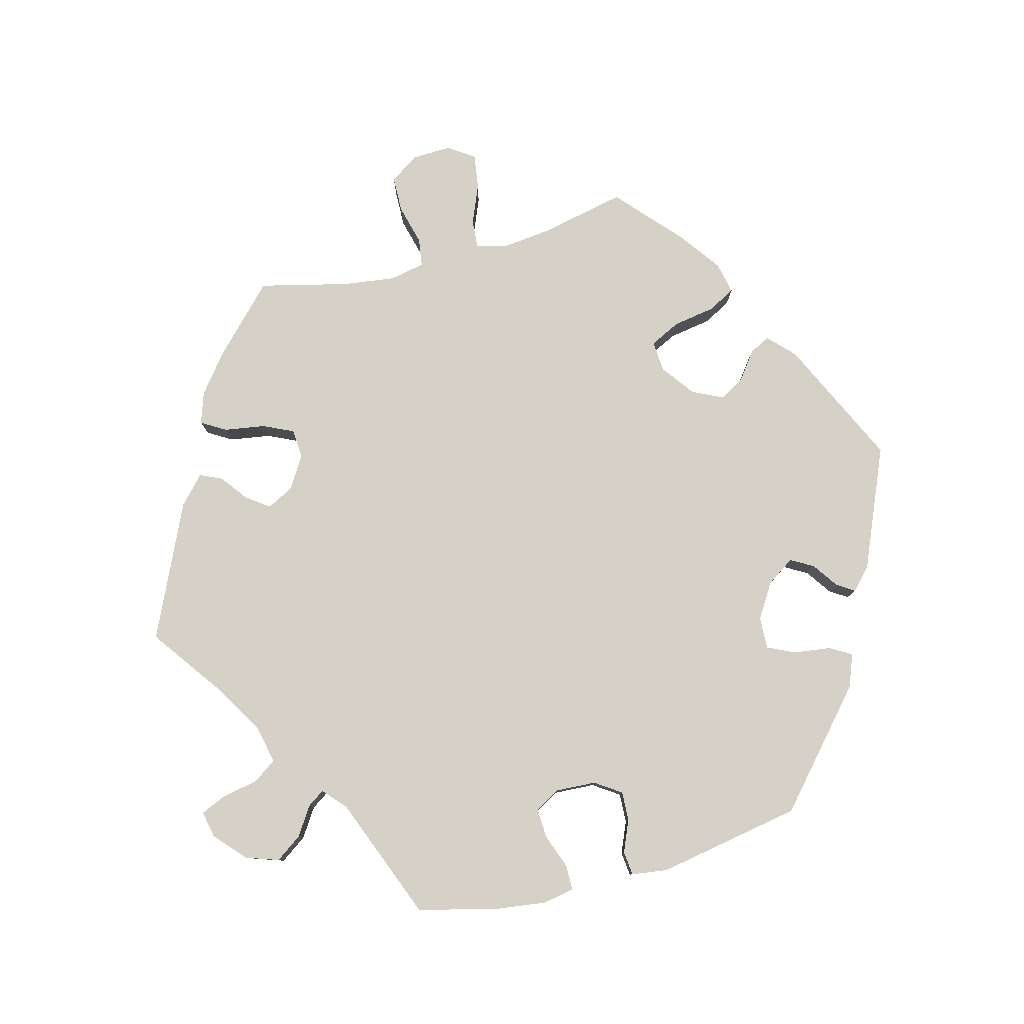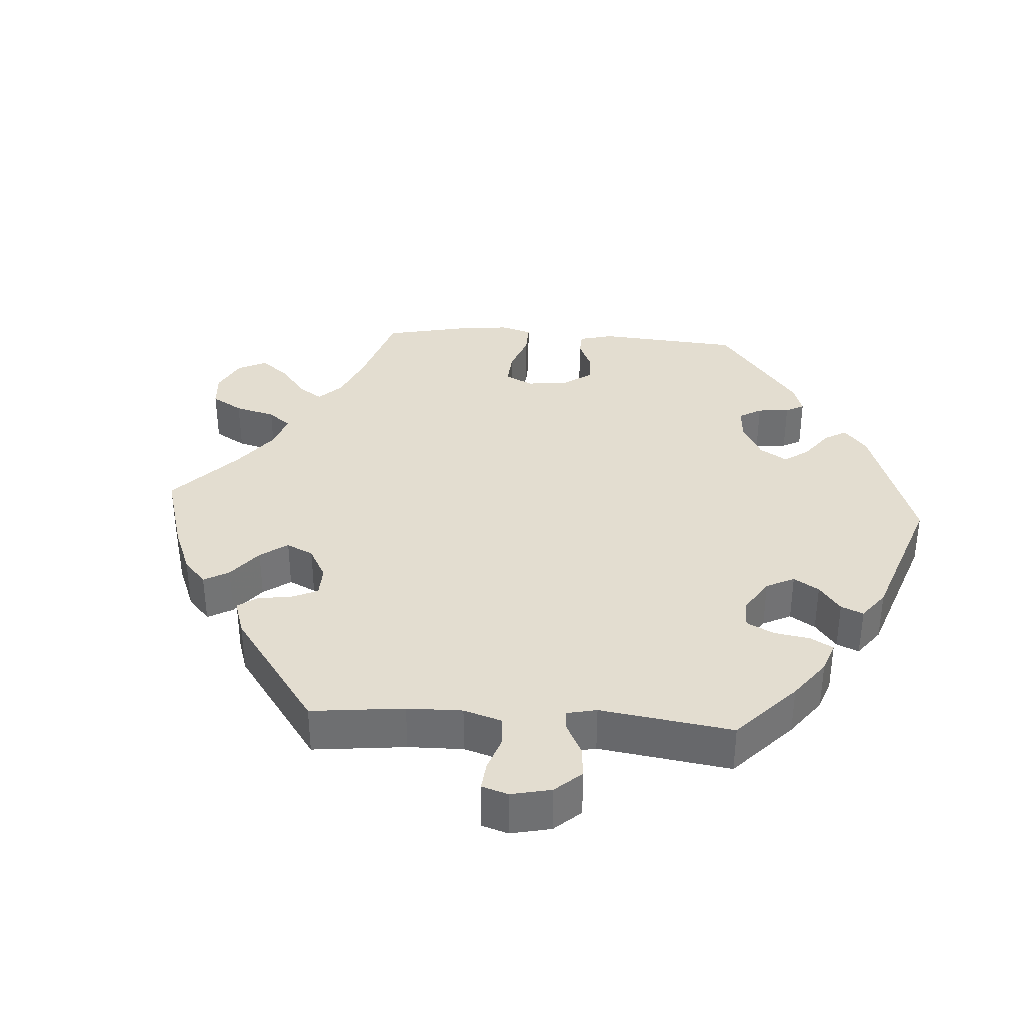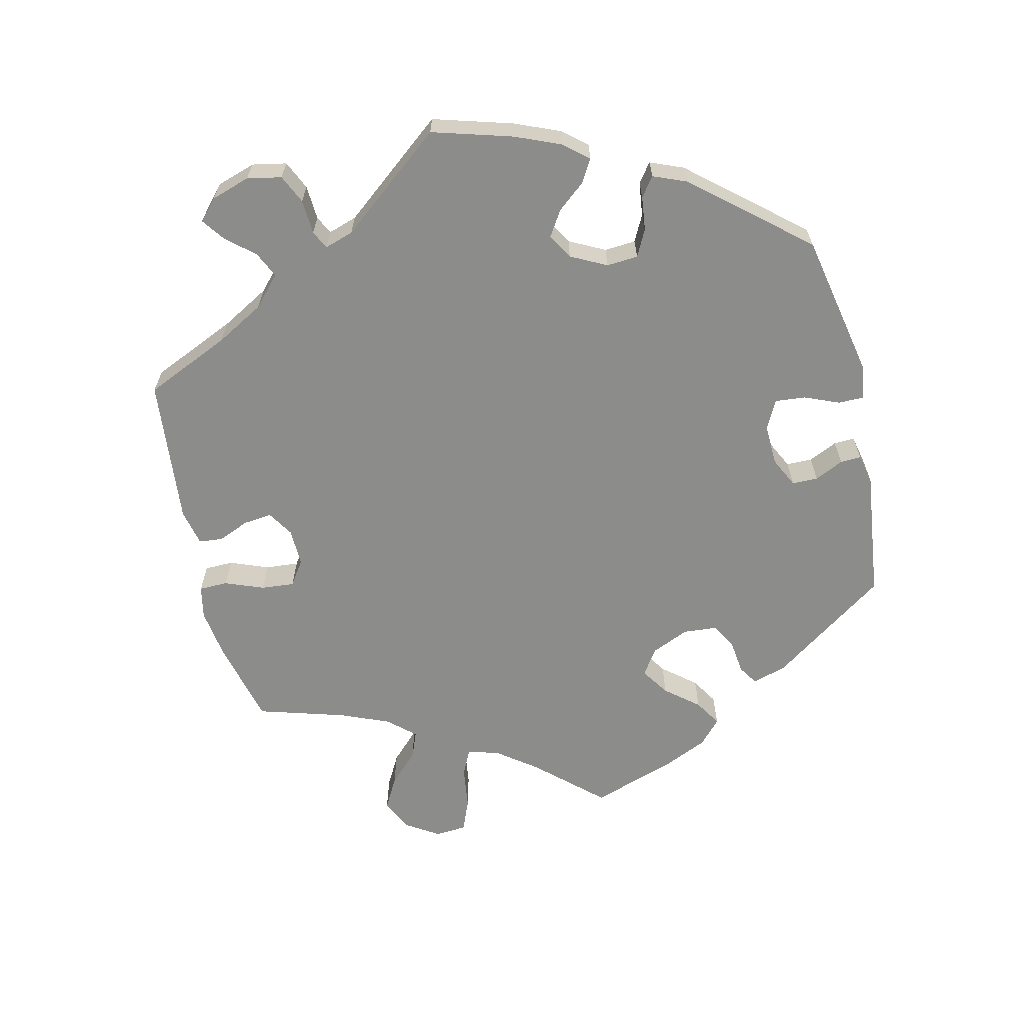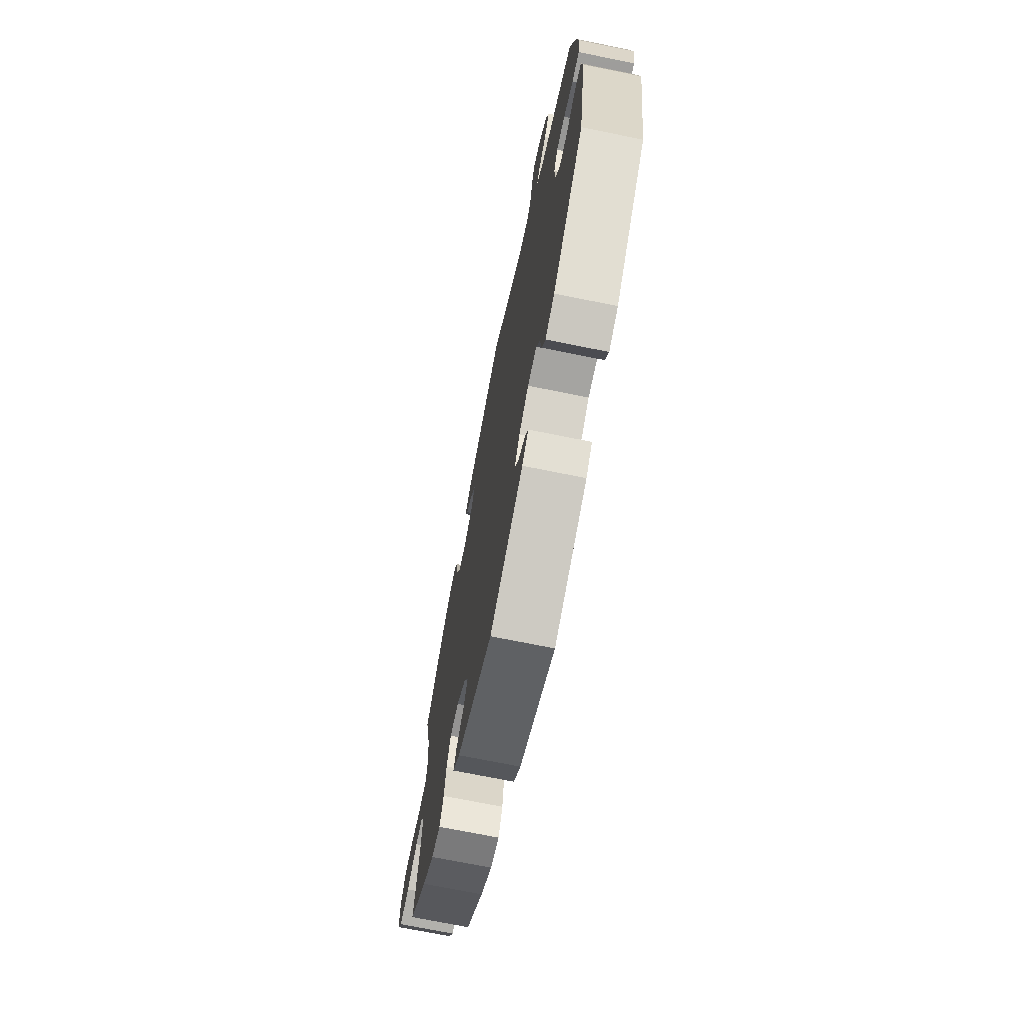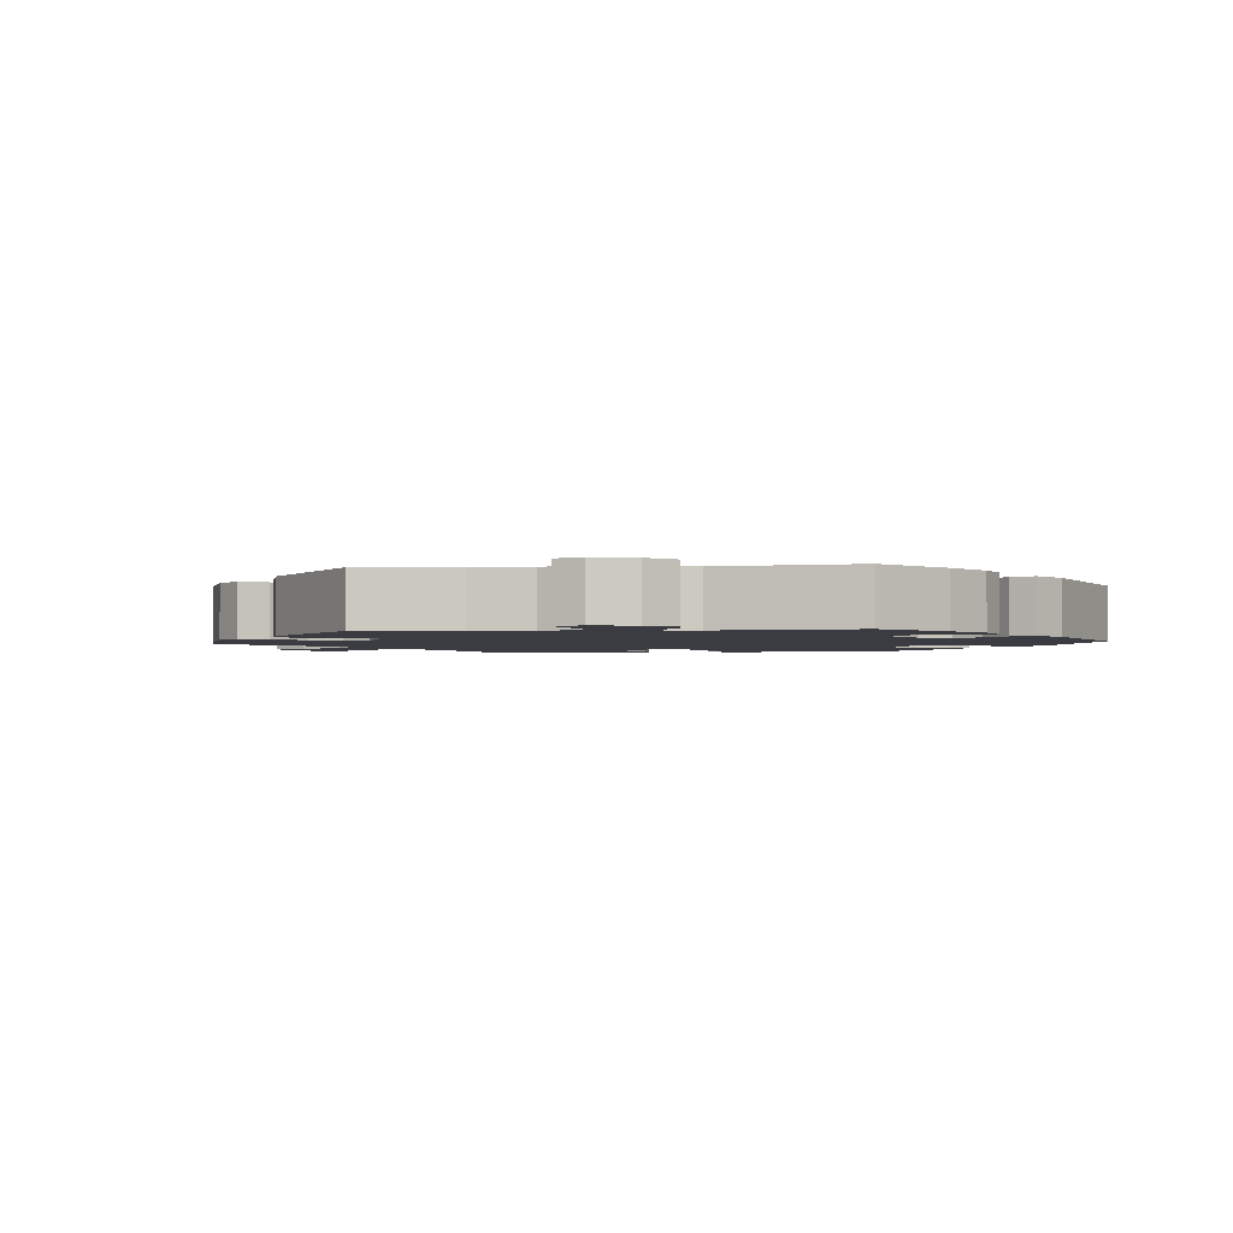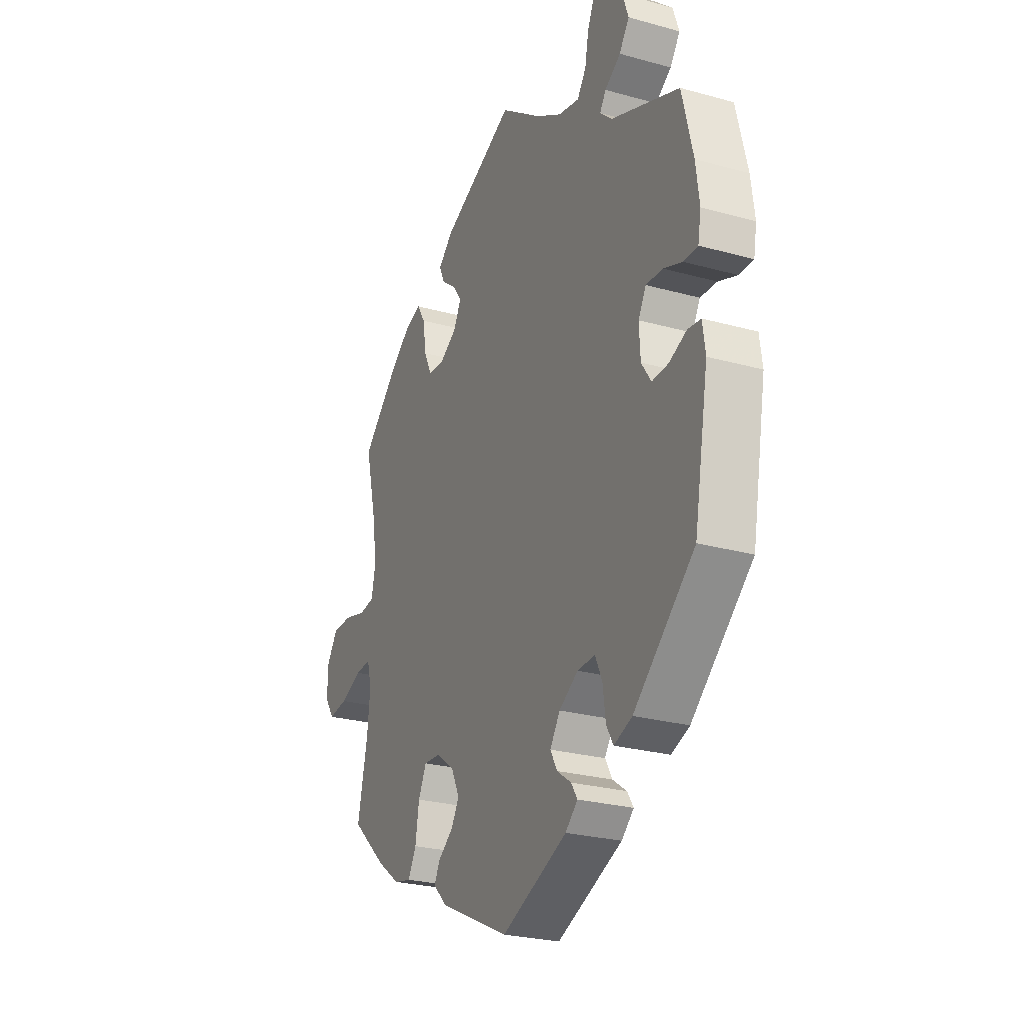
<metadata>
{"format":"obj","ext":"obj","renderer":"f3d","projection":"perspective","resolution":1024,"background":"white","views":[{"elev":79.5,"azim":75.3,"up":"+Y"},{"elev":35.6,"azim":33.9,"up":"+Y"},{"elev":-64.1,"azim":73.2,"up":"+Y"},{"elev":-70.7,"azim":78.5,"up":"+Z"},{"elev":-2.2,"azim":36.3,"up":"+Y"},{"elev":-25.8,"azim":66.1,"up":"+Z"}]}
</metadata>
<code>
v -0.181 0.07 -0.492
v -0.217 0.07 -0.457
v -0.202 0.07 -0.428
v -0.163 0.07 -0.399
v -0.142 0.07 -0.364
v -0.163 0.07 -0.32
v -0.21 0.07 -0.285
v -0.254 0.07 -0.282
v -0.275 0.07 -0.325
v -0.285 0.07 -0.385
v -0.306 0.07 -0.424
v -0.351 0.07 -0.414
v -0.41 0.07 -0.371
v -0.501 0.07 -0.289
v -0.475 0.07 -0.168
v -0.467 0.07 -0.098
v -0.479 0.07 -0.054
v -0.519 0.07 -0.057
v -0.575 0.07 -0.08
v -0.624 0.07 -0.087
v -0.649 0.07 -0.05
v -0.647 0.07 0.006
v -0.619 0.07 0.047
v -0.568 0.07 0.048
v -0.511 0.07 0.033
v -0.471 0.07 0.039
v -0.461 0.07 0.089
v -0.471 0.07 0.164
v -0.501 0.07 0.289
v -0.412 0.07 0.375
v -0.355 0.07 0.42
v -0.31 0.07 0.435
v -0.289 0.07 0.4
v -0.28 0.07 0.342
v -0.26 0.07 0.299
v -0.218 0.07 0.296
v -0.173 0.07 0.324
v -0.153 0.07 0.362
v -0.177 0.07 0.395
v -0.215 0.07 0.424
v -0.229 0.07 0.455
v -0.19 0.07 0.491
v 0 0.07 0.578
v 0.107 0.07 0.5
v 0.174 0.07 0.46
v 0.229 0.07 0.448
v 0.252 0.07 0.481
v 0.262 0.07 0.533
v 0.278 0.07 0.569
v 0.316 0.07 0.561
v 0.359 0.07 0.522
v 0.375 0.07 0.475
v 0.349 0.07 0.438
v 0.308 0.07 0.411
v 0.292 0.07 0.387
v 0.324 0.07 0.358
v 0.5 0.07 0.289
v 0.528 0.07 0.174
v 0.537 0.07 0.105
v 0.529 0.07 0.06
v 0.492 0.07 0.06
v 0.444 0.07 0.078
v 0.401 0.07 0.08
v 0.381 0.07 0.044
v 0.384 0.07 -0.013
v 0.409 0.07 -0.05
v 0.451 0.07 -0.048
v 0.496 0.07 -0.029
v 0.53 0.07 -0.033
v 0.537 0.07 -0.084
v 0.5 0.07 -0.289
v 0.343 0.07 -0.427
v 0.296 0.07 -0.445
v 0.278 0.07 -0.414
v 0.271 0.07 -0.361
v 0.253 0.07 -0.322
v 0.207 0.07 -0.324
v 0.158 0.07 -0.355
v 0.132 0.07 -0.394
v 0.15 0.07 -0.426
v 0.187 0.07 -0.452
v 0.203 0.07 -0.477
v 0.171 0.07 -0.506
v 0.001 0.07 -0.578
v -0.181 0 -0.492
v -0.217 0 -0.457
v -0.202 0 -0.428
v -0.163 0 -0.399
v -0.142 0 -0.364
v -0.163 0 -0.32
v -0.21 0 -0.285
v -0.254 0 -0.282
v -0.275 0 -0.325
v -0.285 0 -0.385
v -0.306 0 -0.424
v -0.351 0 -0.414
v -0.41 0 -0.371
v -0.501 0 -0.289
v -0.475 0 -0.168
v -0.467 0 -0.098
v -0.479 0 -0.054
v -0.519 0 -0.057
v -0.575 0 -0.08
v -0.624 0 -0.087
v -0.649 0 -0.05
v -0.647 0 0.006
v -0.619 0 0.047
v -0.568 0 0.048
v -0.511 0 0.033
v -0.471 0 0.039
v -0.461 0 0.089
v -0.471 0 0.164
v -0.501 0 0.289
v -0.412 0 0.375
v -0.355 0 0.42
v -0.31 0 0.435
v -0.289 0 0.4
v -0.28 0 0.342
v -0.26 0 0.299
v -0.218 0 0.296
v -0.173 0 0.324
v -0.153 0 0.362
v -0.177 0 0.395
v -0.215 0 0.424
v -0.229 0 0.455
v -0.19 0 0.491
v 0 0 0.578
v 0.107 0 0.5
v 0.174 0 0.46
v 0.229 0 0.448
v 0.252 0 0.481
v 0.262 0 0.533
v 0.278 0 0.569
v 0.316 0 0.561
v 0.359 0 0.522
v 0.375 0 0.475
v 0.349 0 0.438
v 0.308 0 0.411
v 0.292 0 0.387
v 0.324 0 0.358
v 0.5 0 0.289
v 0.528 0 0.174
v 0.537 0 0.105
v 0.529 0 0.06
v 0.492 0 0.06
v 0.444 0 0.078
v 0.401 0 0.08
v 0.381 0 0.044
v 0.384 0 -0.013
v 0.409 0 -0.05
v 0.451 0 -0.048
v 0.496 0 -0.029
v 0.53 0 -0.033
v 0.537 0 -0.084
v 0.5 0 -0.289
v 0.343 0 -0.427
v 0.296 0 -0.445
v 0.278 0 -0.414
v 0.271 0 -0.361
v 0.253 0 -0.322
v 0.207 0 -0.324
v 0.158 0 -0.355
v 0.132 0 -0.394
v 0.15 0 -0.426
v 0.187 0 -0.452
v 0.203 0 -0.477
v 0.171 0 -0.506
v 0.001 0 -0.578
f 80 81 82 83
f 79 80 83 84
f 78 79 84 1
f 72 73 74 75
f 72 75 76
f 71 72 76
f 70 71 76 77
f 67 68 69 70
f 66 67 70 77
f 59 60 61 62
f 59 62 63
f 56 57 58 59
f 55 56 59 63
f 51 52 53 54
f 51 54 55
f 50 51 55
f 47 48 49 50
f 46 47 50 55
f 45 46 55 63
f 41 42 43 44
f 39 40 41 44
f 38 39 44 45
f 37 38 45 63
f 31 32 33 34
f 31 34 35
f 28 29 30 31
f 27 28 31 35
f 26 27 35 36
f 22 23 24 25
f 22 25 26
f 21 22 26
f 18 19 20 21
f 17 18 21 26
f 16 17 26 36
f 12 13 14 15
f 9 10 11 12
f 8 9 12 15
f 7 8 15 16
f 1 2 3 4
f 1 4 5
f 78 1 5
f 65 66 77 78
f 64 65 78 5
f 63 64 5 6
f 37 63 6 7
f 7 16 36 37
f 167 166 165 164
f 168 167 164 163
f 85 168 163 162
f 159 158 157 156
f 160 159 156
f 160 156 155
f 161 160 155 154
f 154 153 152 151
f 161 154 151 150
f 146 145 144 143
f 147 146 143
f 143 142 141 140
f 147 143 140 139
f 138 137 136 135
f 139 138 135
f 139 135 134
f 134 133 132 131
f 139 134 131 130
f 147 139 130 129
f 128 127 126 125
f 128 125 124 123
f 129 128 123 122
f 147 129 122 121
f 118 117 116 115
f 119 118 115
f 115 114 113 112
f 119 115 112 111
f 120 119 111 110
f 109 108 107 106
f 110 109 106
f 110 106 105
f 105 104 103 102
f 110 105 102 101
f 120 110 101 100
f 99 98 97 96
f 96 95 94 93
f 99 96 93 92
f 100 99 92 91
f 88 87 86 85
f 89 88 85
f 89 85 162
f 162 161 150 149
f 89 162 149 148
f 90 89 148 147
f 91 90 147 121
f 121 120 100 91
f 1 85 86 2
f 2 86 87 3
f 3 87 88 4
f 4 88 89 5
f 5 89 90 6
f 6 90 91 7
f 7 91 92 8
f 8 92 93 9
f 9 93 94 10
f 10 94 95 11
f 11 95 96 12
f 12 96 97 13
f 13 97 98 14
f 14 98 99 15
f 15 99 100 16
f 16 100 101 17
f 17 101 102 18
f 18 102 103 19
f 19 103 104 20
f 20 104 105 21
f 21 105 106 22
f 22 106 107 23
f 23 107 108 24
f 24 108 109 25
f 25 109 110 26
f 26 110 111 27
f 27 111 112 28
f 28 112 113 29
f 29 113 114 30
f 30 114 115 31
f 31 115 116 32
f 32 116 117 33
f 33 117 118 34
f 34 118 119 35
f 35 119 120 36
f 36 120 121 37
f 37 121 122 38
f 38 122 123 39
f 39 123 124 40
f 40 124 125 41
f 41 125 126 42
f 42 126 127 43
f 43 127 128 44
f 44 128 129 45
f 45 129 130 46
f 46 130 131 47
f 47 131 132 48
f 48 132 133 49
f 49 133 134 50
f 50 134 135 51
f 51 135 136 52
f 52 136 137 53
f 53 137 138 54
f 54 138 139 55
f 55 139 140 56
f 56 140 141 57
f 57 141 142 58
f 58 142 143 59
f 59 143 144 60
f 60 144 145 61
f 61 145 146 62
f 62 146 147 63
f 63 147 148 64
f 64 148 149 65
f 65 149 150 66
f 66 150 151 67
f 67 151 152 68
f 68 152 153 69
f 69 153 154 70
f 70 154 155 71
f 71 155 156 72
f 72 156 157 73
f 73 157 158 74
f 74 158 159 75
f 75 159 160 76
f 76 160 161 77
f 77 161 162 78
f 78 162 163 79
f 79 163 164 80
f 80 164 165 81
f 81 165 166 82
f 82 166 167 83
f 83 167 168 84
f 84 168 85 1

</code>
